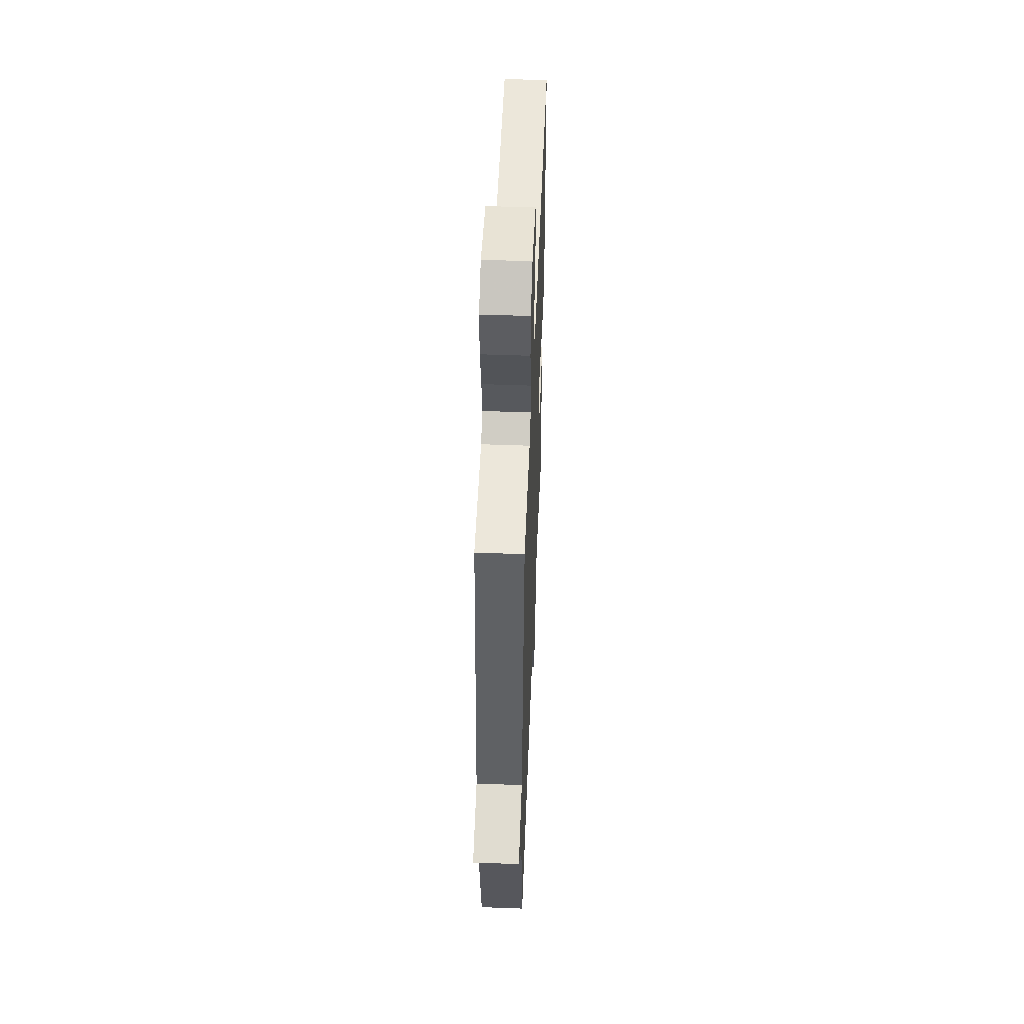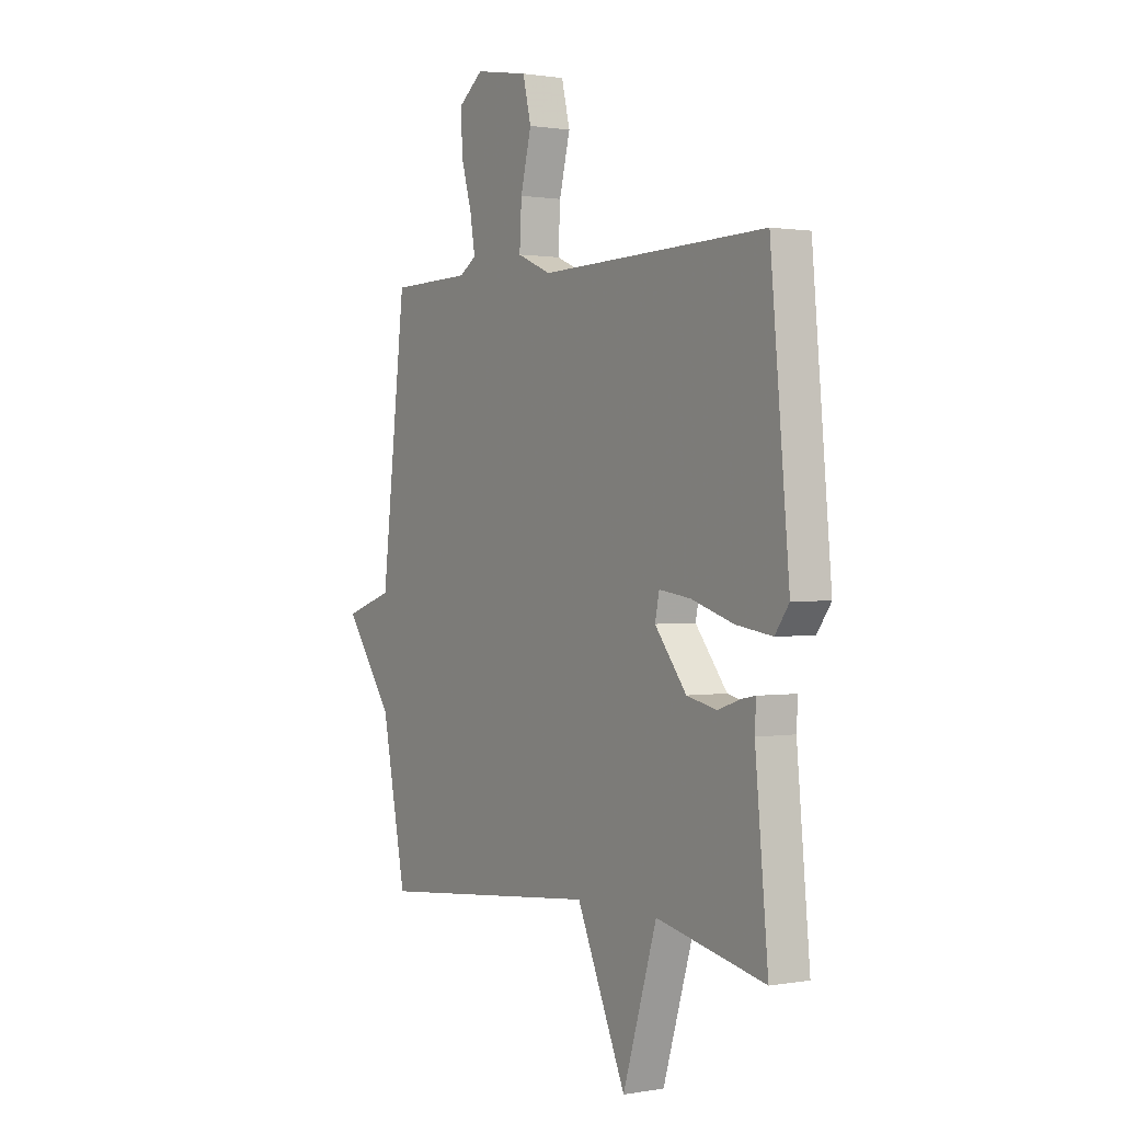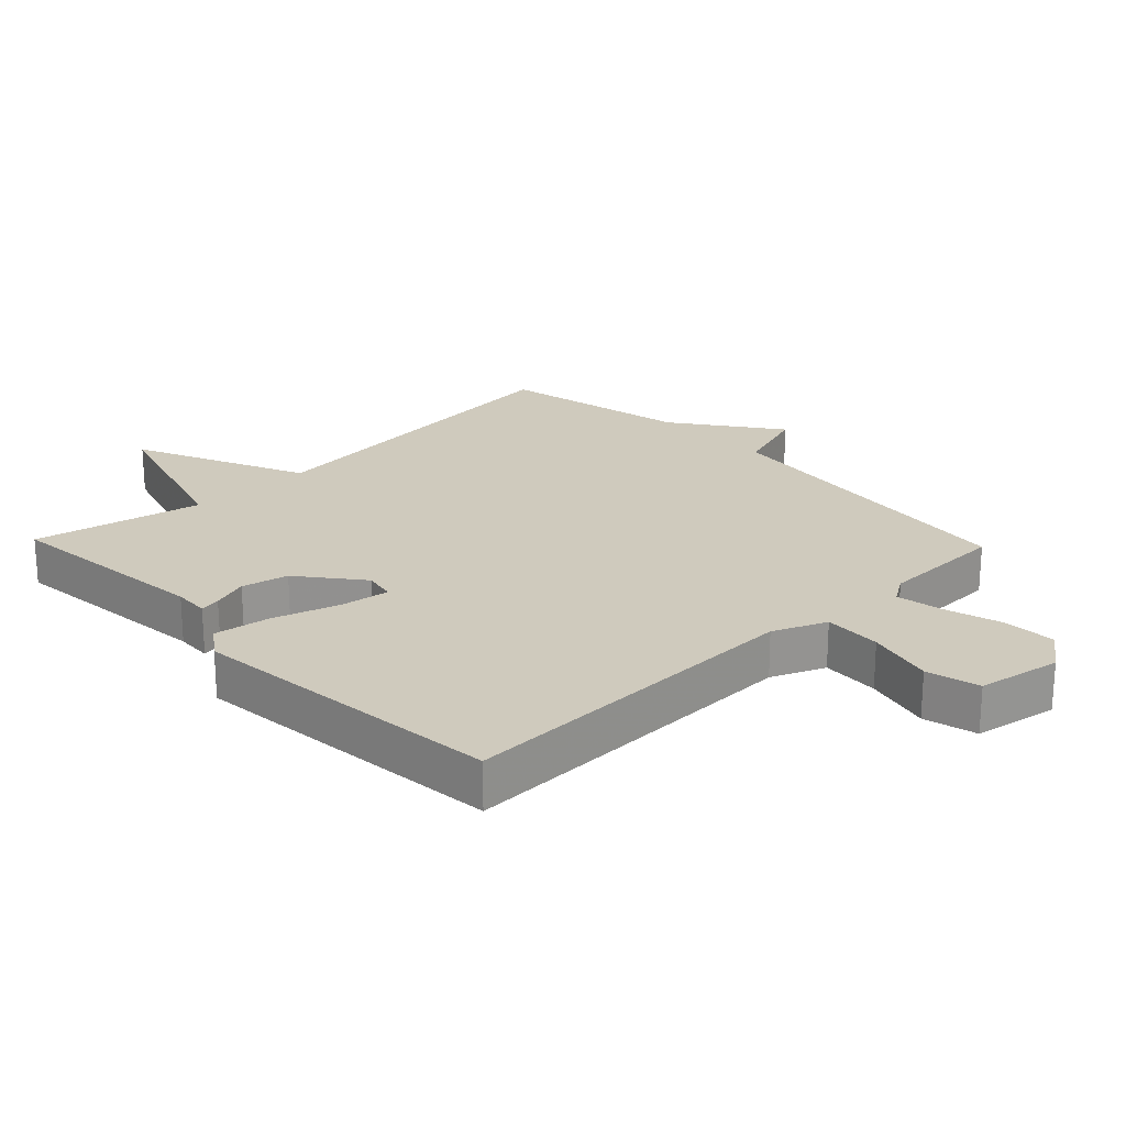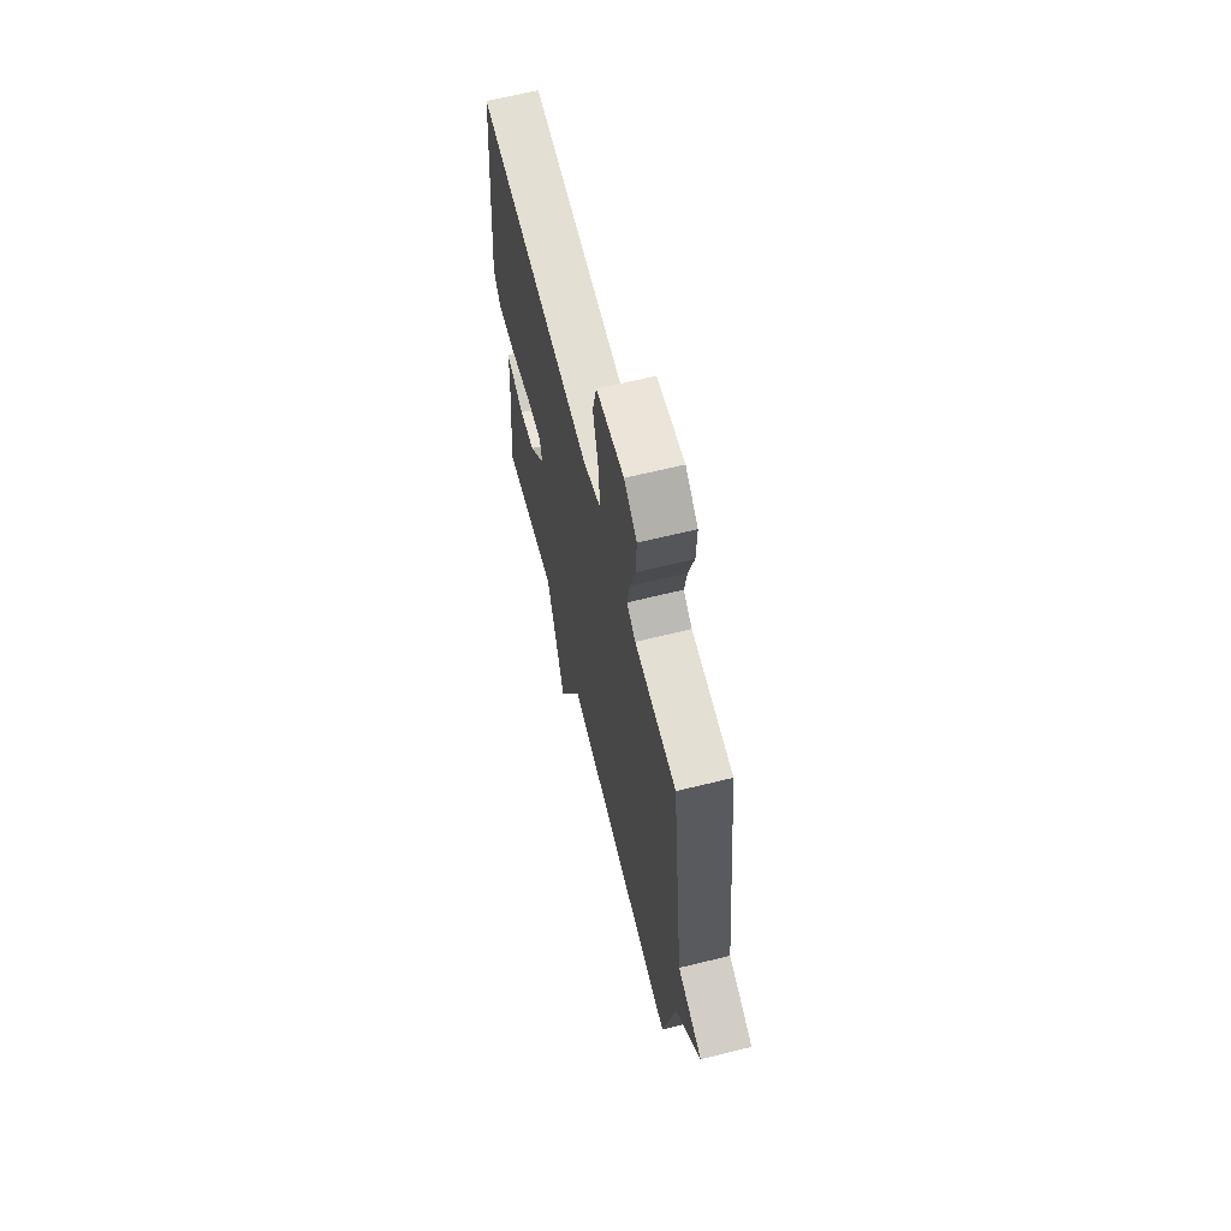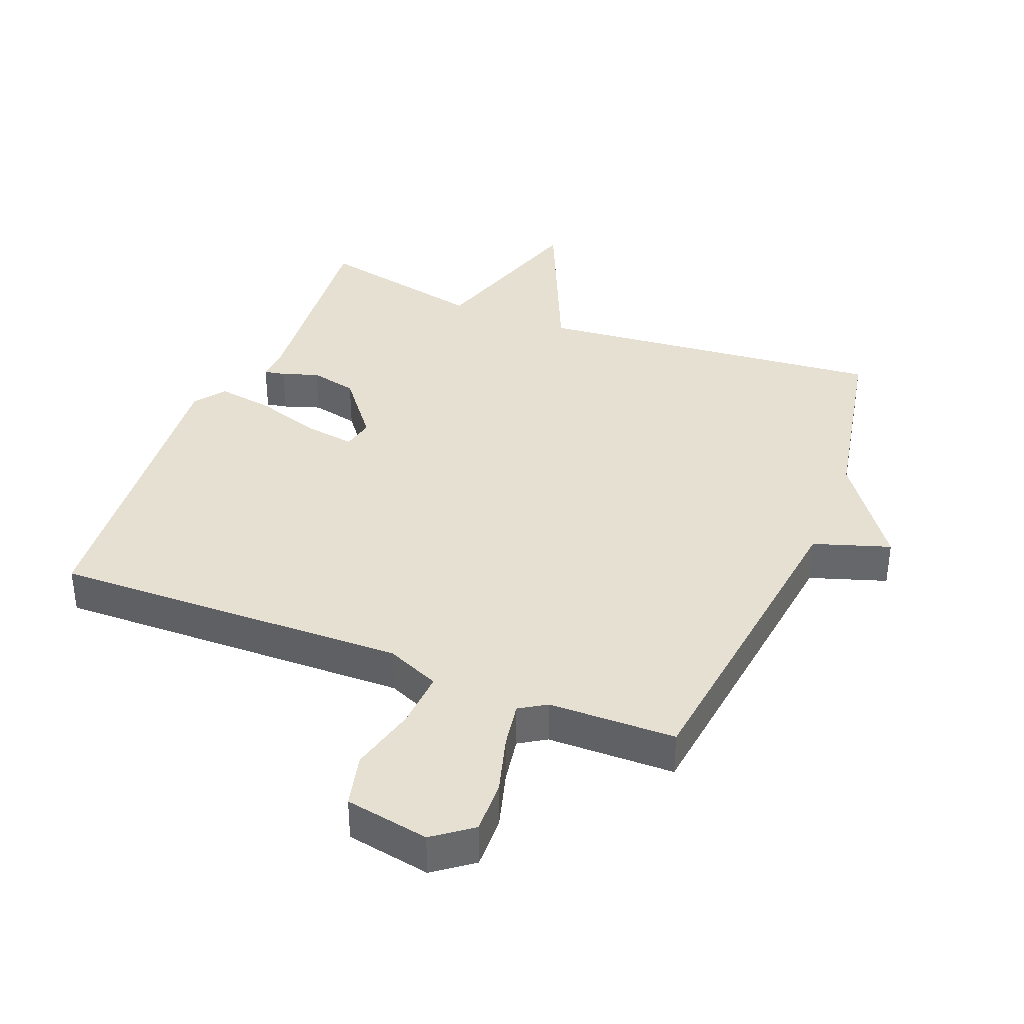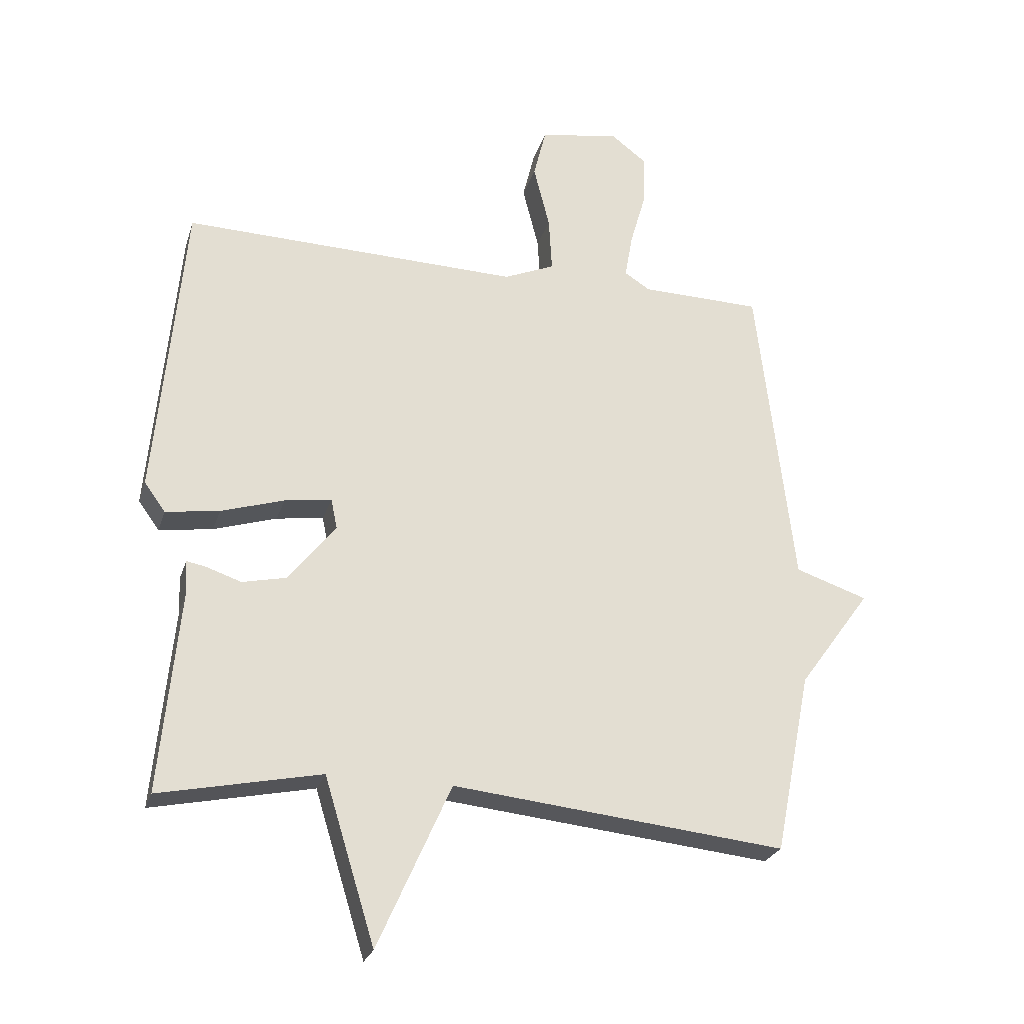
<metadata>
{"format":"obj","ext":"obj","renderer":"f3d","projection":"perspective","resolution":1024,"background":"white","views":[{"elev":51.1,"azim":92.3,"up":"+Z"},{"elev":0.9,"azim":-122.5,"up":"+Z"},{"elev":22.8,"azim":-43.8,"up":"+Y"},{"elev":65.4,"azim":76.1,"up":"+Z"},{"elev":37.6,"azim":21.9,"up":"+Y"},{"elev":-25.7,"azim":-15.8,"up":"+Z"}]}
</metadata>
<code>
v -0.5 0.07 -0.5
v -0.469 0.07 -0.173
v -0.472 0.07 -0.118
v -0.44 0.07 -0.124
v -0.384 0.07 -0.143
v -0.312 0.07 -0.127
v -0.236 0.07 -0.031
v -0.246 0.07 0.018
v -0.322 0.07 0.007
v -0.424 0.07 -0.025
v -0.511 0.07 -0.038
v -0.545 0.07 0.009
v -0.5 0.07 0.5
v 0.046 0.07 0.486
v 0.128 0.07 0.521
v 0.123 0.07 0.61
v 0.097 0.07 0.713
v 0.117 0.07 0.795
v 0.246 0.07 0.818
v 0.305 0.07 0.773
v 0.302 0.07 0.691
v 0.276 0.07 0.601
v 0.264 0.07 0.53
v 0.305 0.07 0.504
v 0.5 0.07 0.5
v 0.559 0.07 -0.006
v 0.676 0.07 -0.045
v 0.559 0.07 -0.206
v 0.5 0.07 -0.5
v -0.039 0.07 -0.445
v -0.157 0.07 -0.711
v -0.239 0.07 -0.445
v -0.5 0 -0.5
v -0.469 0 -0.173
v -0.472 0 -0.118
v -0.44 0 -0.124
v -0.384 0 -0.143
v -0.312 0 -0.127
v -0.236 0 -0.031
v -0.246 0 0.018
v -0.322 0 0.007
v -0.424 0 -0.025
v -0.511 0 -0.038
v -0.545 0 0.009
v -0.5 0 0.5
v 0.046 0 0.486
v 0.128 0 0.521
v 0.123 0 0.61
v 0.097 0 0.713
v 0.117 0 0.795
v 0.246 0 0.818
v 0.305 0 0.773
v 0.302 0 0.691
v 0.276 0 0.601
v 0.264 0 0.53
v 0.305 0 0.504
v 0.5 0 0.5
v 0.559 0 -0.006
v 0.676 0 -0.045
v 0.559 0 -0.206
v 0.5 0 -0.5
v -0.039 0 -0.445
v -0.157 0 -0.711
v -0.239 0 -0.445
f 30 31 32
f 28 29 30
f 28 30 32
f 27 28 32
f 26 27 32
f 26 32 1
f 25 26 1
f 24 25 1
f 20 21 22
f 19 20 22
f 18 19 22
f 17 18 22
f 16 17 22
f 15 16 22 23
f 14 15 23 24
f 12 13 14
f 11 12 14
f 10 11 14
f 9 10 14
f 8 9 14 24
f 2 3 4 5
f 2 5 6
f 1 2 6
f 24 1 6 7
f 7 8 24
f 64 63 62
f 62 61 60
f 64 62 60
f 64 60 59
f 64 59 58
f 33 64 58
f 33 58 57
f 33 57 56
f 54 53 52
f 54 52 51
f 54 51 50
f 54 50 49
f 54 49 48
f 55 54 48 47
f 56 55 47 46
f 46 45 44
f 46 44 43
f 46 43 42
f 46 42 41
f 56 46 41 40
f 37 36 35 34
f 38 37 34
f 38 34 33
f 39 38 33 56
f 56 40 39
f 1 33 34 2
f 2 34 35 3
f 3 35 36 4
f 4 36 37 5
f 5 37 38 6
f 6 38 39 7
f 7 39 40 8
f 8 40 41 9
f 9 41 42 10
f 10 42 43 11
f 11 43 44 12
f 12 44 45 13
f 13 45 46 14
f 14 46 47 15
f 15 47 48 16
f 16 48 49 17
f 17 49 50 18
f 18 50 51 19
f 19 51 52 20
f 20 52 53 21
f 21 53 54 22
f 22 54 55 23
f 23 55 56 24
f 24 56 57 25
f 25 57 58 26
f 26 58 59 27
f 27 59 60 28
f 28 60 61 29
f 29 61 62 30
f 30 62 63 31
f 31 63 64 32
f 32 64 33 1

</code>
